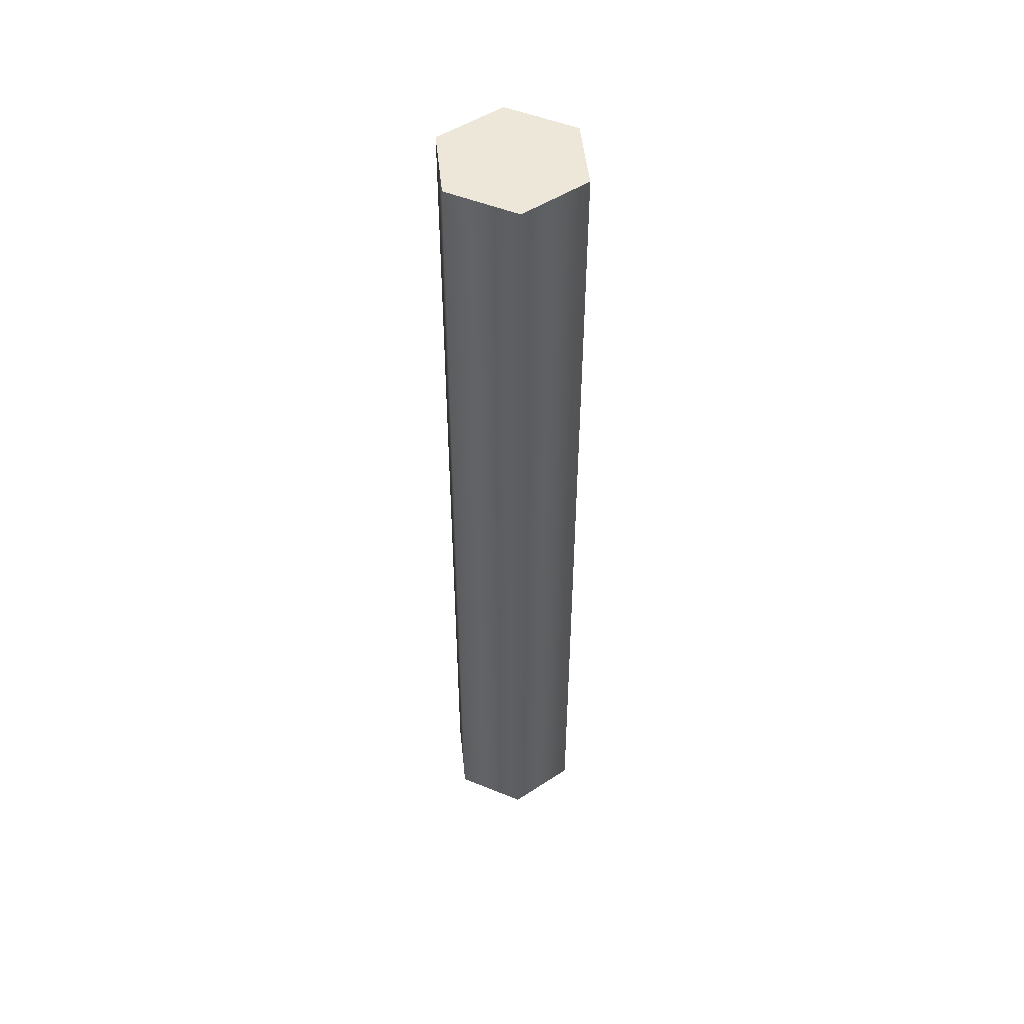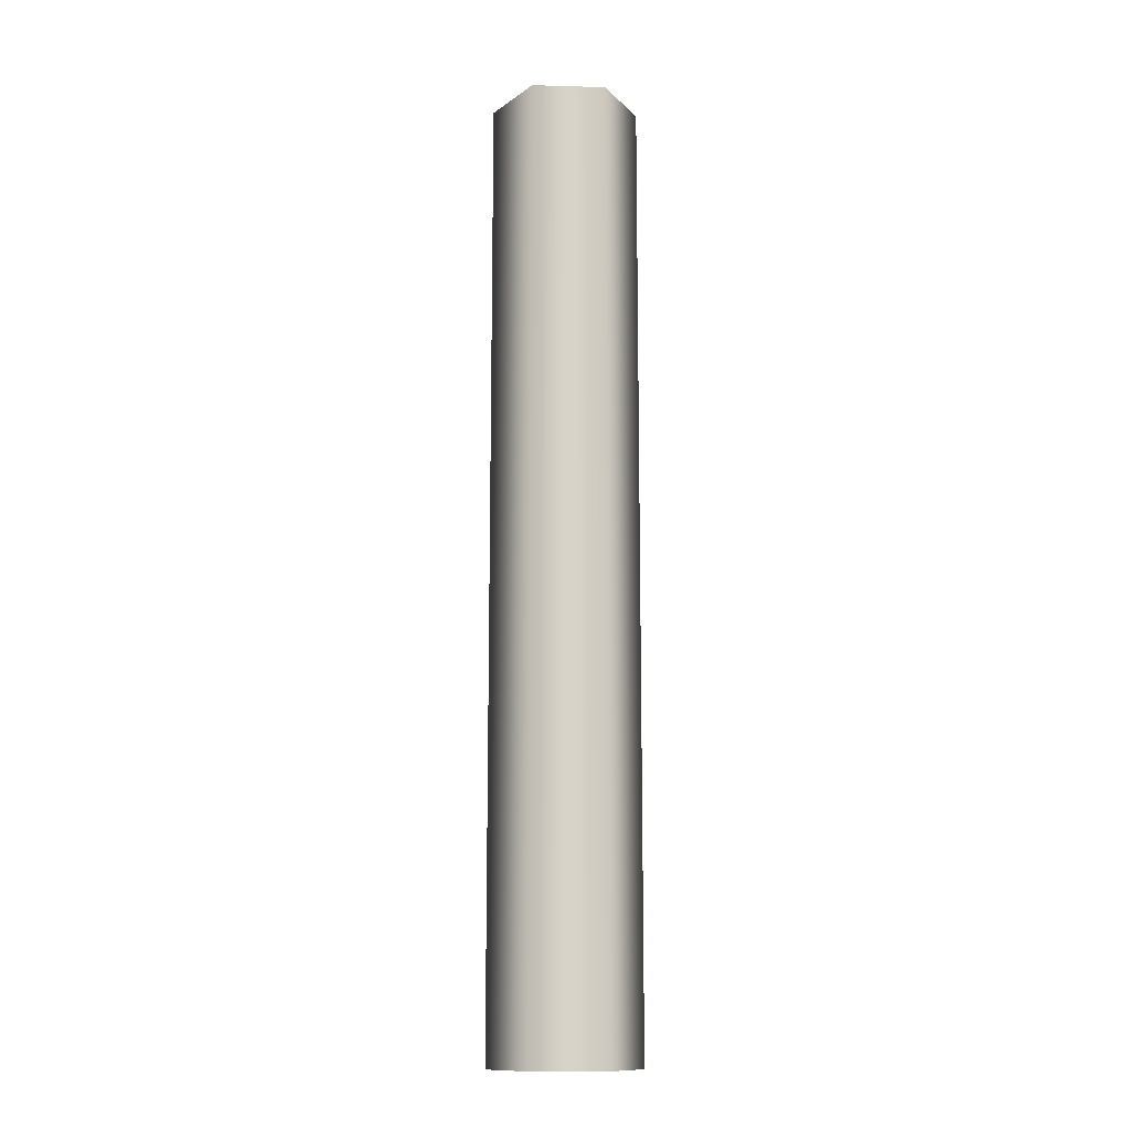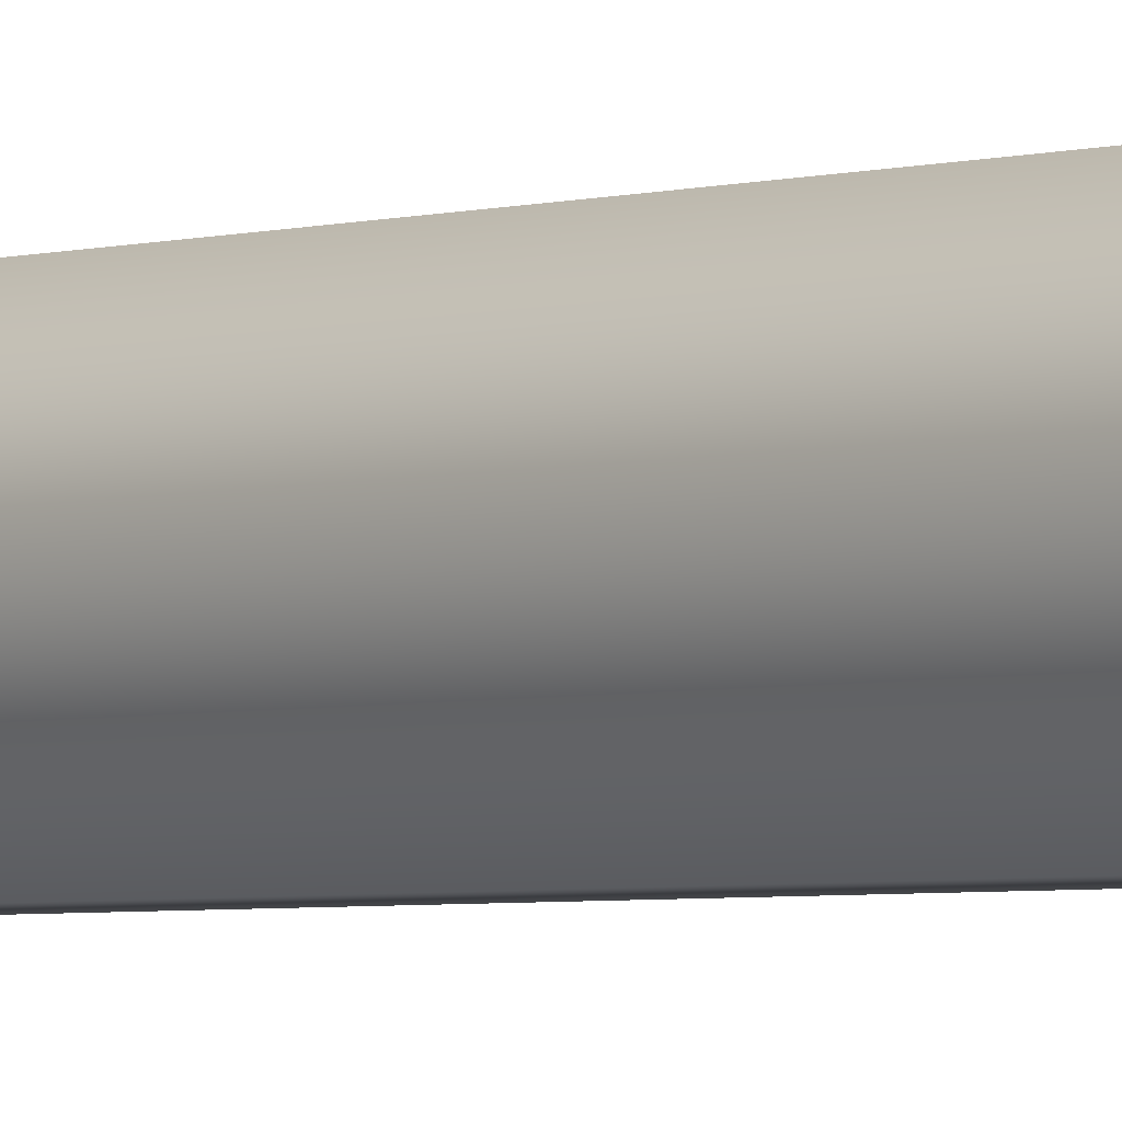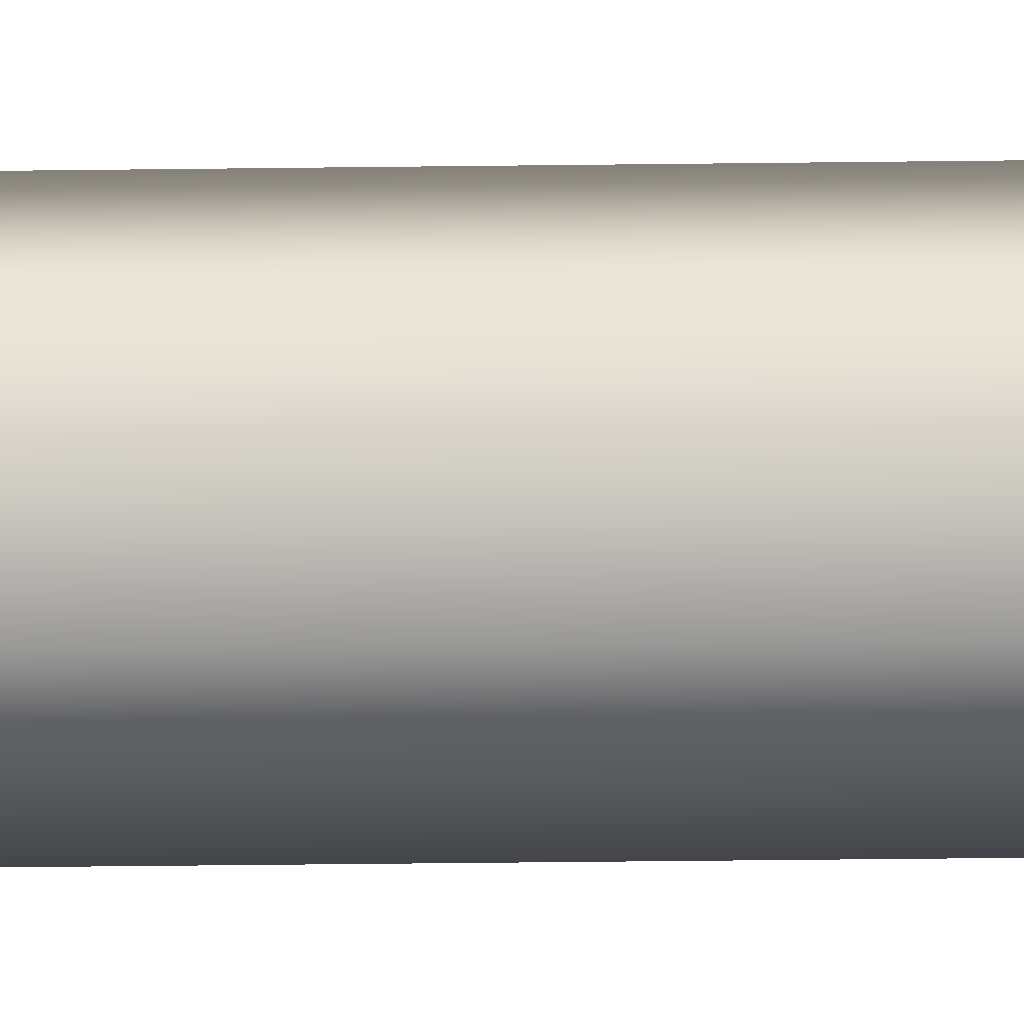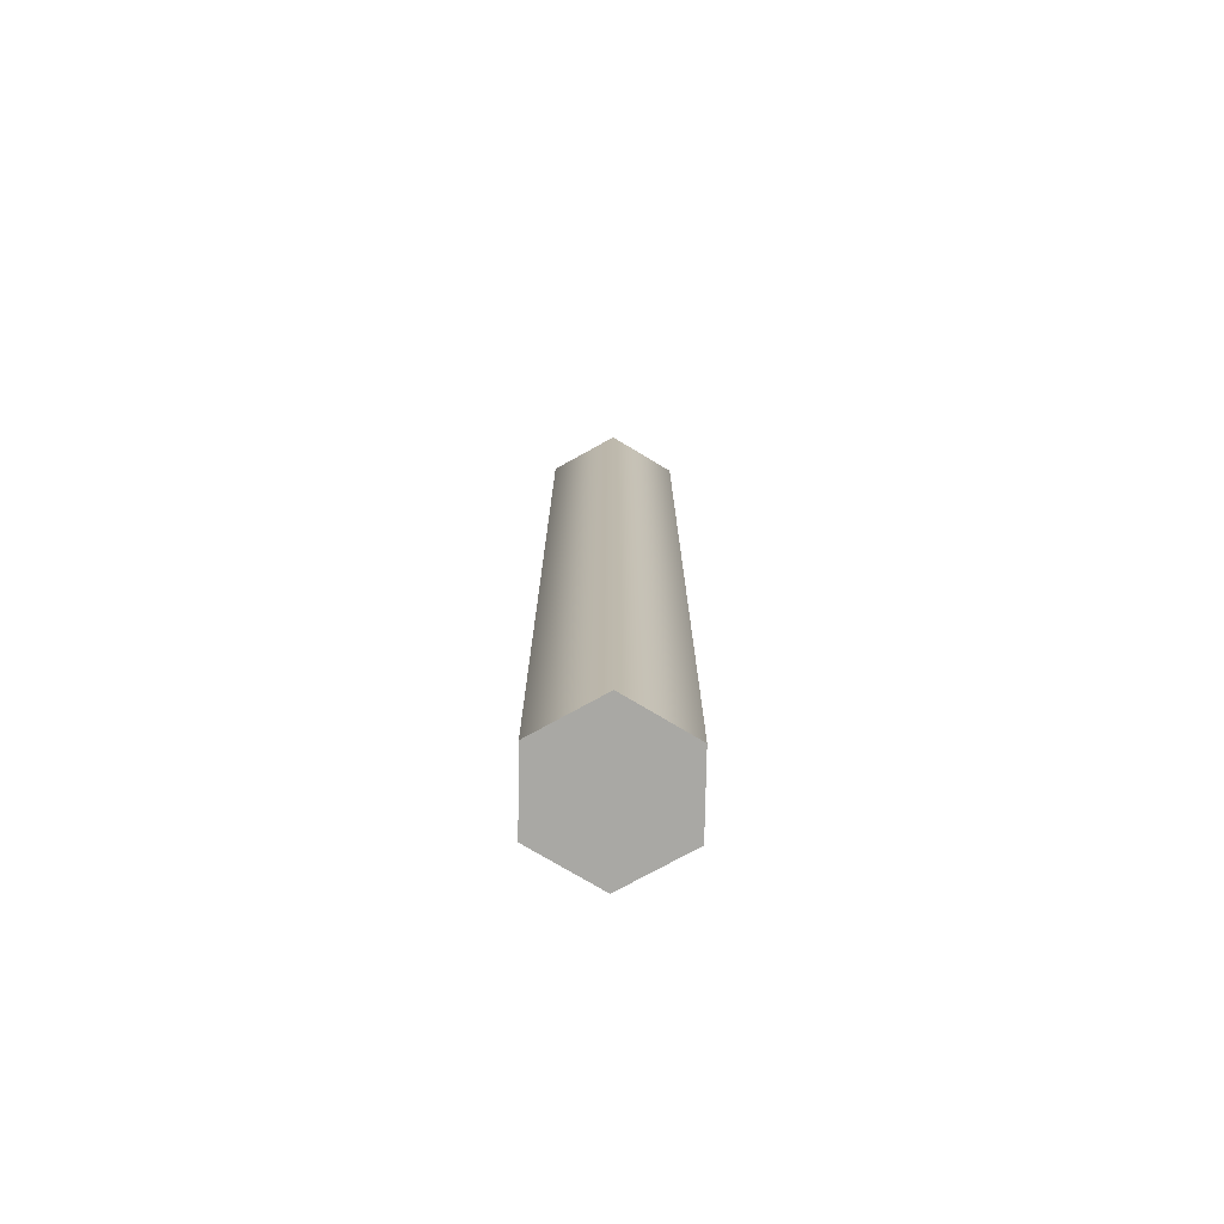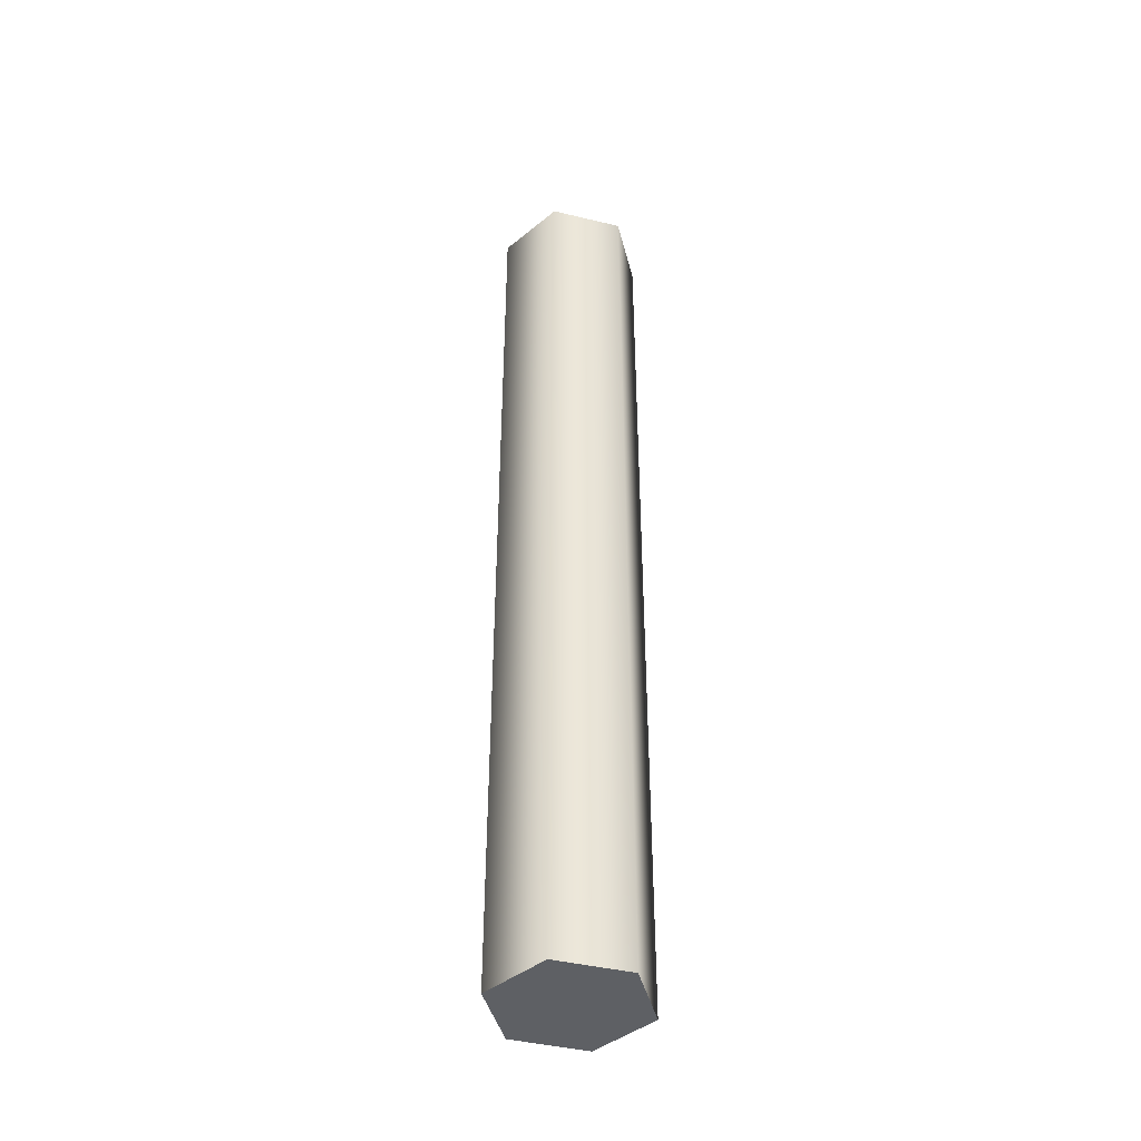
<metadata>
{"format":"obj","ext":"obj","renderer":"f3d","projection":"perspective","resolution":1024,"background":"white","views":[{"elev":50.0,"azim":-95.8,"up":"+Y"},{"elev":-13.0,"azim":116.4,"up":"+Y"},{"elev":-3.2,"azim":137.4,"up":"+Z"},{"elev":-38.7,"azim":-89.1,"up":"+Z"},{"elev":-75.0,"azim":-91.0,"up":"+Y"},{"elev":-42.9,"azim":44.0,"up":"+Y"}]}
</metadata>
<code>
g pb_Mesh416790
v -0.15 -0.8291 0
v -0.15 1.114 0
v -0.075 -0.8291 0.1299
v -0.075 1.114 0.1299
v -0.075 -0.8291 0.1299
v -0.075 1.114 0.1299
v 0.075 -0.8291 0.1299
v 0.075 1.114 0.1299
v 0.075 -0.8291 0.1299
v 0.075 1.114 0.1299
v 0.15 -0.8291 -1.311e-08
v 0.15 1.114 -1.311e-08
v 0.15 -0.8291 -1.311e-08
v 0.15 1.114 -1.311e-08
v 0.075 -0.8291 -0.1299
v 0.075 1.114 -0.1299
v 0.075 -0.8291 -0.1299
v 0.075 1.114 -0.1299
v -0.075 -0.8291 -0.1299
v -0.075 1.114 -0.1299
v -0.075 -0.8291 -0.1299
v -0.075 1.114 -0.1299
v -0.15 -0.8291 0
v -0.15 1.114 0
v -0.075 -0.8291 0.1299
v -0 -0.8291 0
v -0.15 -0.8291 0
v 0.075 -0.8291 0.1299
v 0.15 -0.8291 -1.311e-08
v 0.075 -0.8291 -0.1299
v -0.075 -0.8291 -0.1299
v -0.15 1.114 0
v -0 1.114 0
v -0.075 1.114 0.1299
v 0.075 1.114 0.1299
v 0.15 1.114 -1.311e-08
v 0.075 1.114 -0.1299
v -0.075 1.114 -0.1299
g pb_Mesh416790_0
f 3 2 1
f 3 4 2
f 7 6 5
f 7 8 6
f 11 10 9
f 11 12 10
f 15 14 13
f 15 16 14
f 19 18 17
f 19 20 18
f 23 22 21
f 23 24 22
f 27 26 25
f 25 26 28
f 28 26 29
f 29 26 30
f 30 26 31
f 31 26 27
f 34 33 32
f 35 33 34
f 36 33 35
f 37 33 36
f 38 33 37
f 32 33 38

</code>
